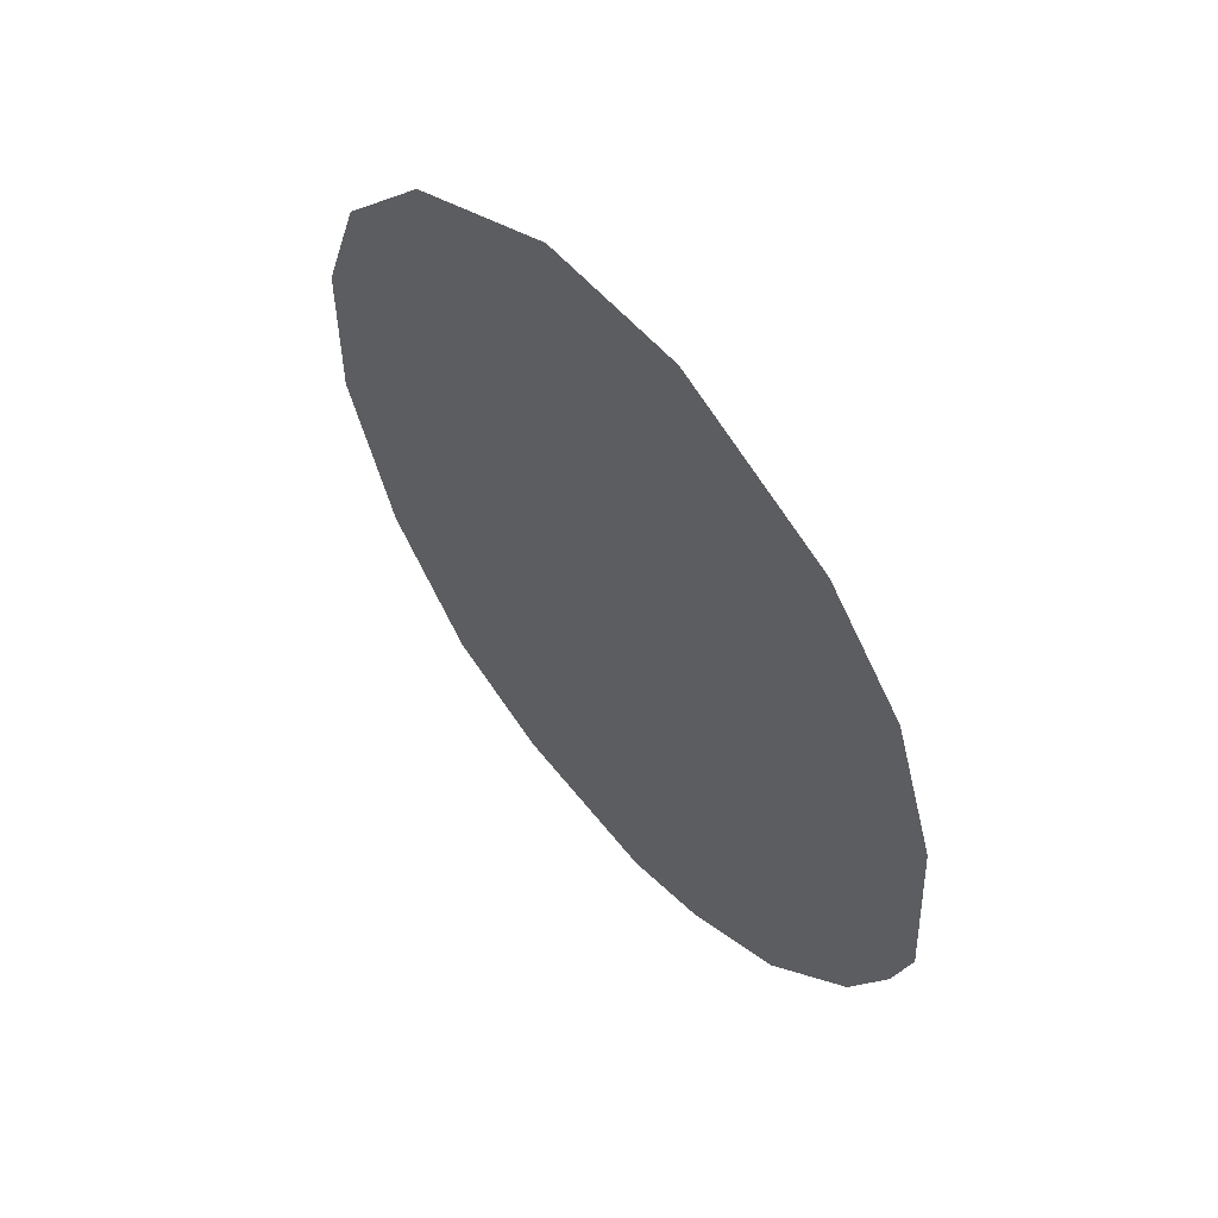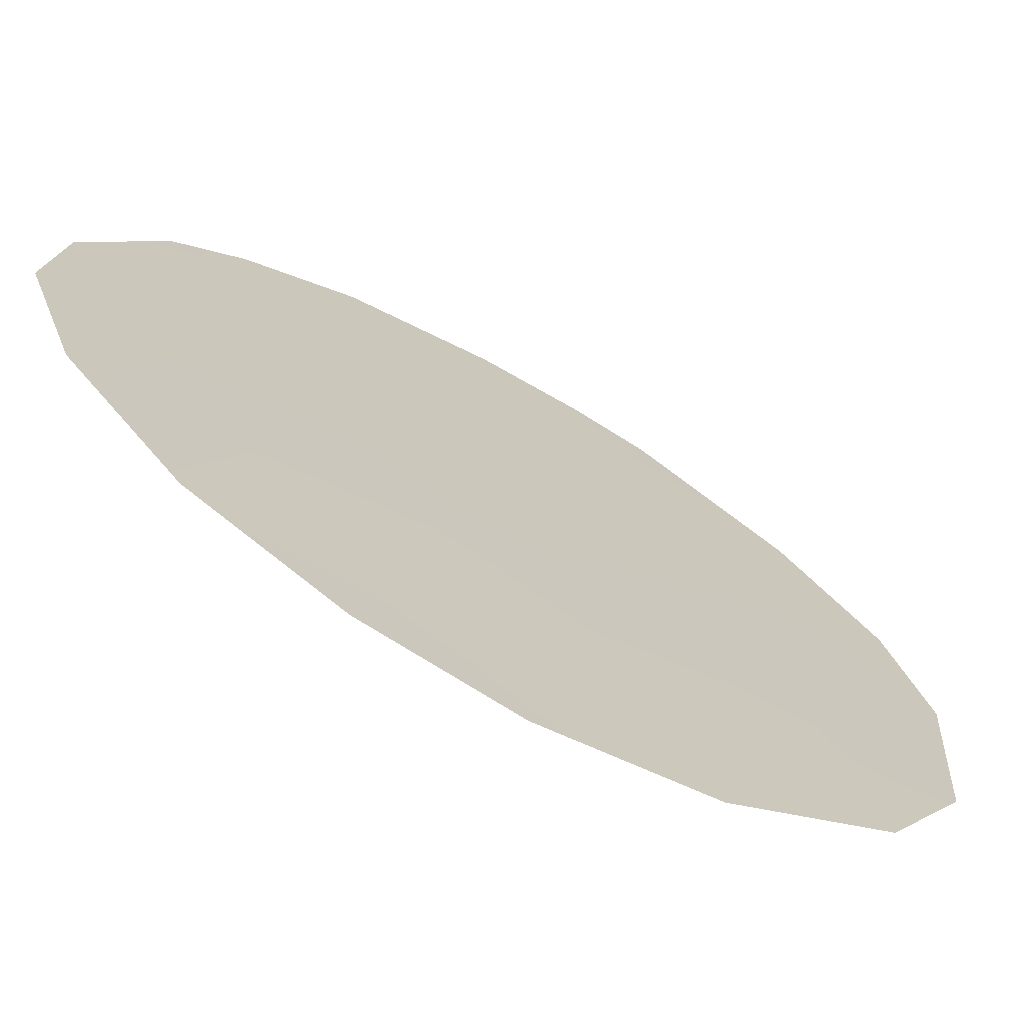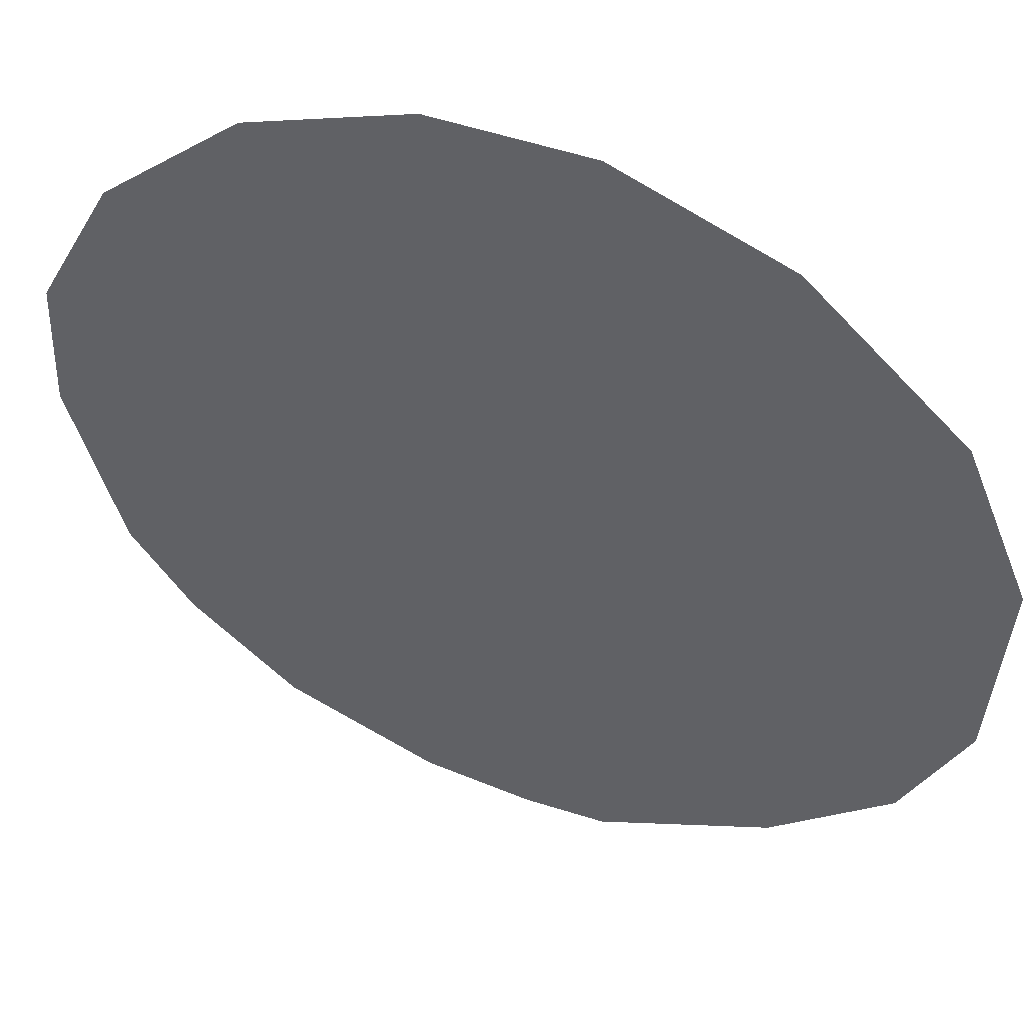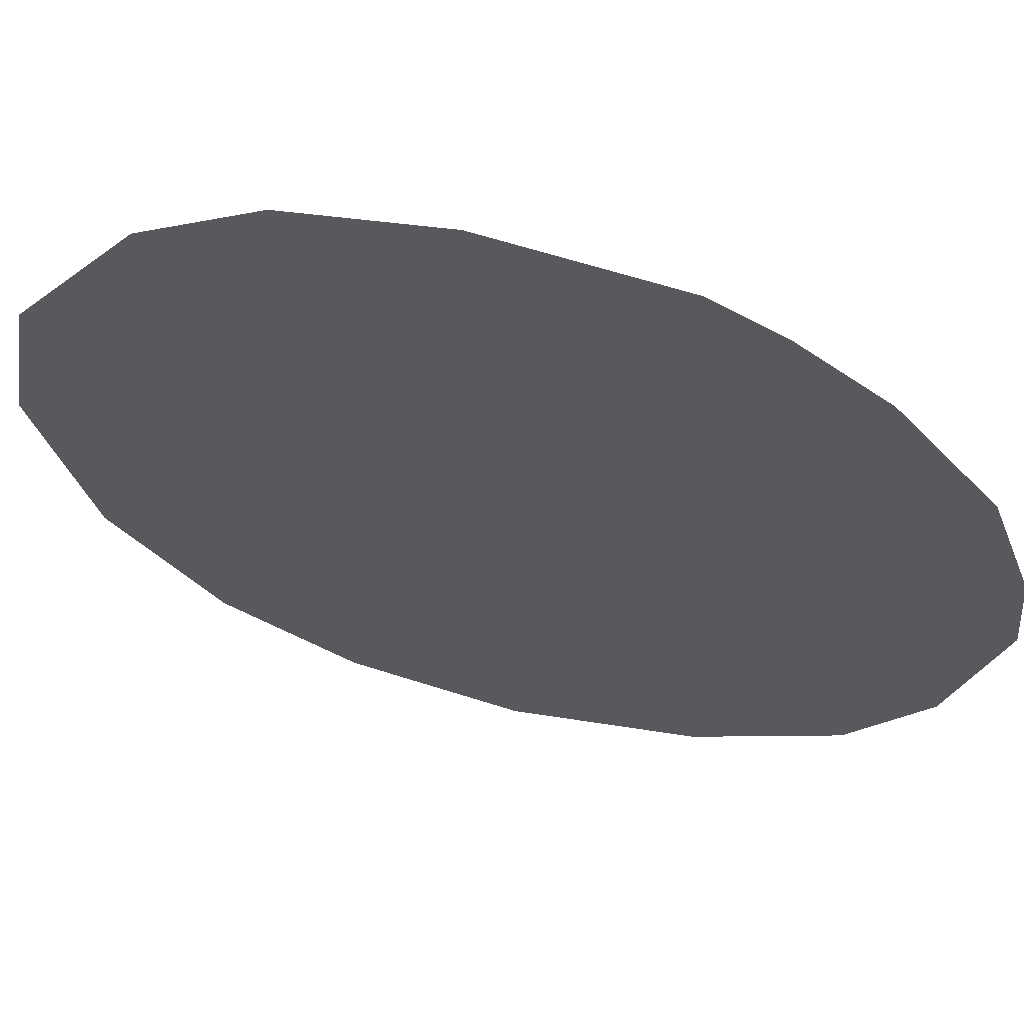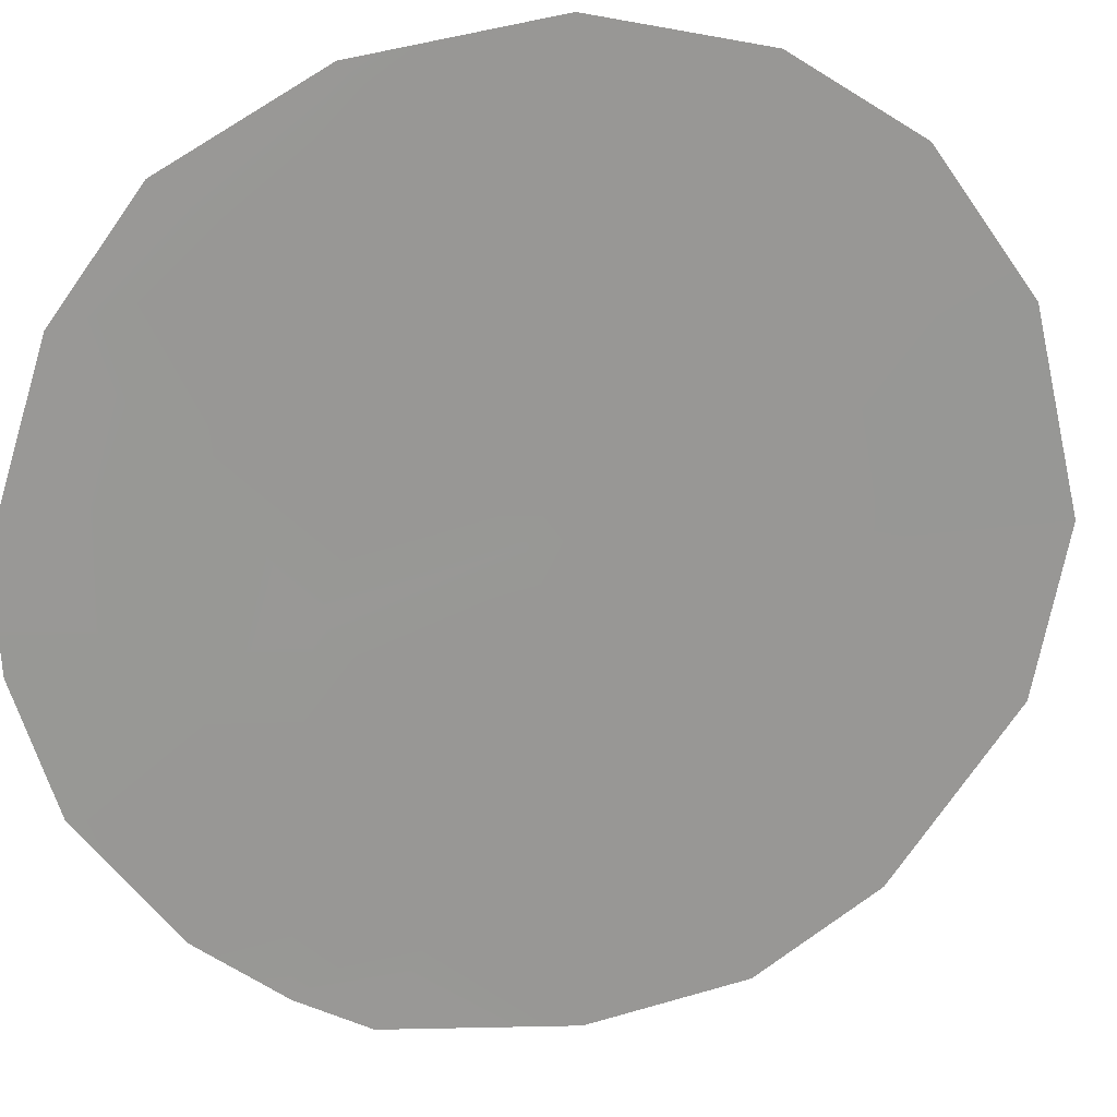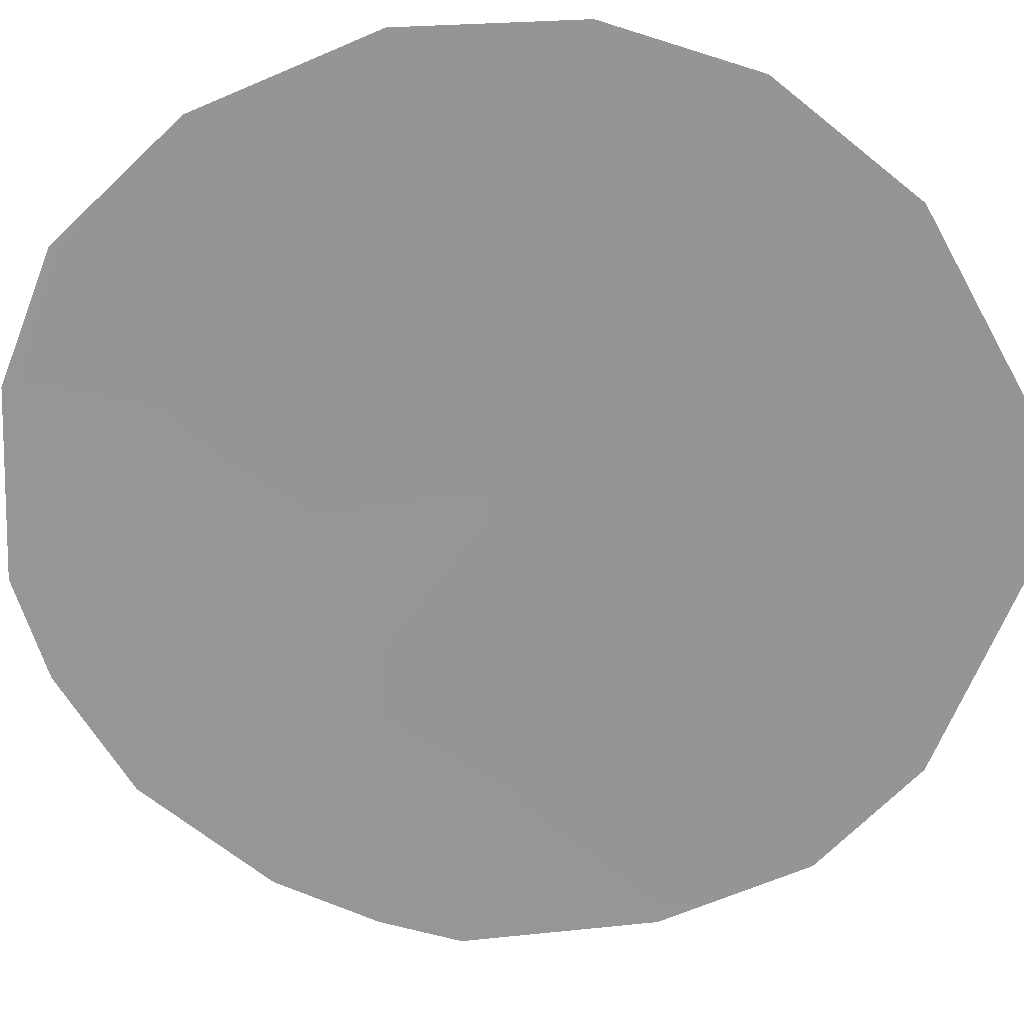
<metadata>
{"format":"obj","ext":"obj","renderer":"f3d","projection":"perspective","resolution":1024,"background":"white","views":[{"elev":58.2,"azim":-179.6,"up":"+Y"},{"elev":61.7,"azim":130.6,"up":"+Z"},{"elev":5.5,"azim":120.9,"up":"+Z"},{"elev":-76.0,"azim":-107.0,"up":"+Z"},{"elev":-20.6,"azim":69.9,"up":"+Z"},{"elev":-17.7,"azim":93.2,"up":"+Z"}]}
</metadata>
<code>
v -51.34 -23.42 50.5
v -53.43 -21 48.06
v -53.35 -26.16 48.02
v -53.09 -19.35 48.51
v -53.45 -17.9 48.11
v -53.12 -29.58 48.21
v -49.14 -22.67 53.11
v -49.57 -20.82 52.63
v -49.14 -24.88 53.08
v -52.06 -17.95 49.76
v -56.33 -24.55 44.49
v -55.74 -26.79 45.13
v -51.63 -29.42 50.02
v -49.69 -27.12 52.39
v -55.79 -20.3 45.27
v -50.59 -28.72 51.27
v -54.9 -28.33 46.11
v -50.08 -23.01 52
v -53.93 -29.2 47.24
v -52.05 -20.12 49.73
v -50.94 -21.38 51
v -50.54 -19.13 51.53
v -50.41 -25.13 51.56
v -54.99 -19 46.25
v -52.36 -22.08 49.32
v -56.24 -22.17 44.69
v -53.97 -24.82 47.31
v -52.69 -24.13 48.87
v -55.17 -23.93 45.92
v -52.36 -27.72 49.18
v -50.98 -27.29 50.83
v -56.14 -25.54 44.7
v -54.85 -21.72 46.36
v -53.74 -22.94 47.64
v -54.83 -25.96 46.26
v -54.32 -19.87 47.04
v -51.76 -25.63 49.96
v -53.89 -27.51 47.35
f 20 21 25
f 25 1 28
f 37 1 23
f 4 5 10
f 19 17 38
f 21 20 22
f 7 9 18
f 18 8 7
f 22 8 21
f 14 23 9
f 36 24 5
f 18 9 23
f 25 34 2
f 4 36 5
f 26 15 33
f 28 37 3
f 29 11 26
f 6 30 13
f 30 31 13
f 23 14 31
f 31 16 13
f 25 21 1
f 31 14 16
f 8 18 21
f 21 18 1
f 35 17 12
f 4 10 20
f 22 20 10
f 4 2 36
f 32 35 12
f 27 35 29
f 32 11 29
f 15 36 33
f 36 2 33
f 34 25 28
f 28 1 37
f 3 27 28
f 27 34 28
f 34 29 33
f 34 33 2
f 3 30 38
f 38 30 6
f 24 36 15
f 38 6 19
f 30 37 31
f 2 4 20
f 26 33 29
f 20 25 2
f 29 34 27
f 37 30 3
f 18 23 1
f 23 31 37
f 35 32 29
f 27 3 35
f 38 35 3
f 38 17 35

</code>
